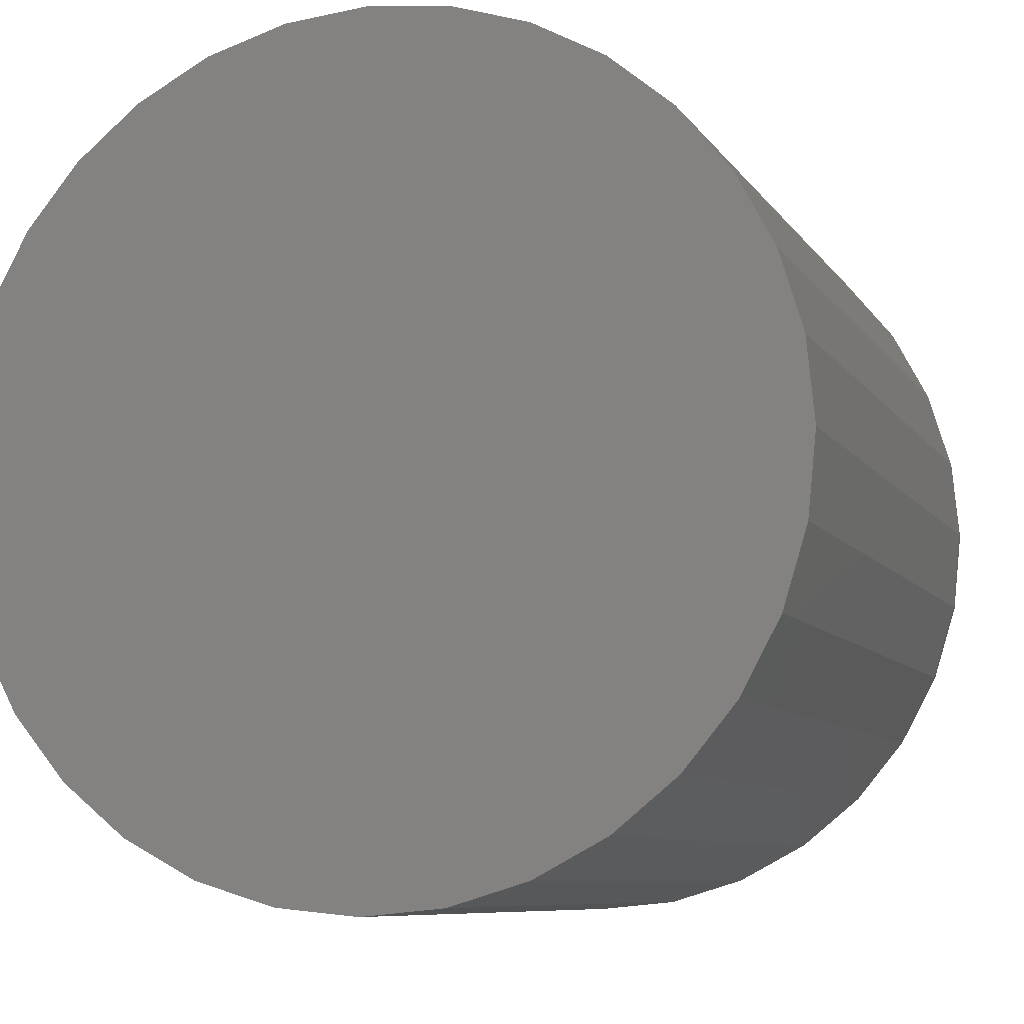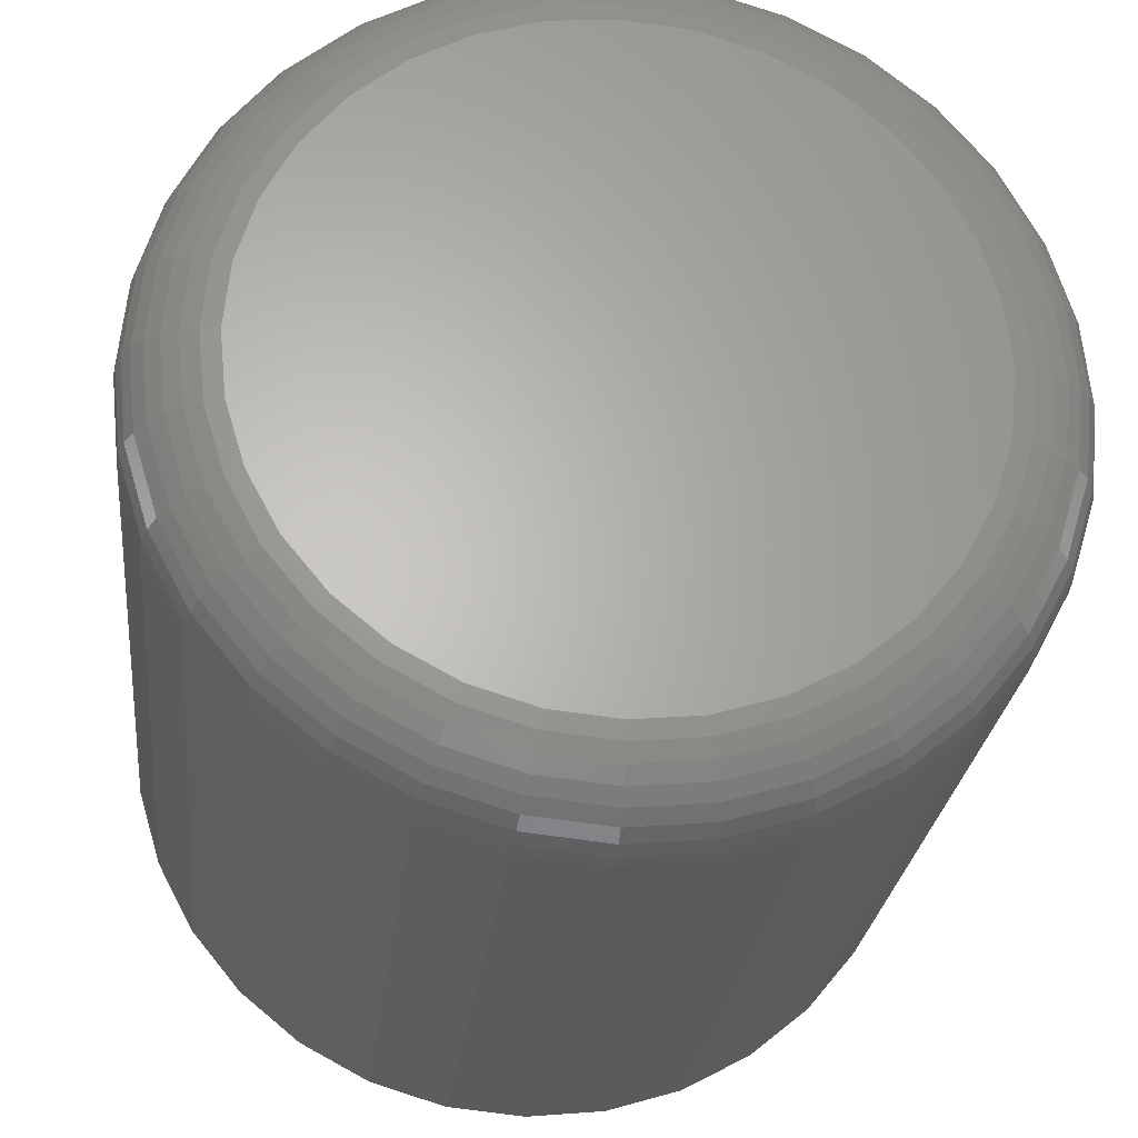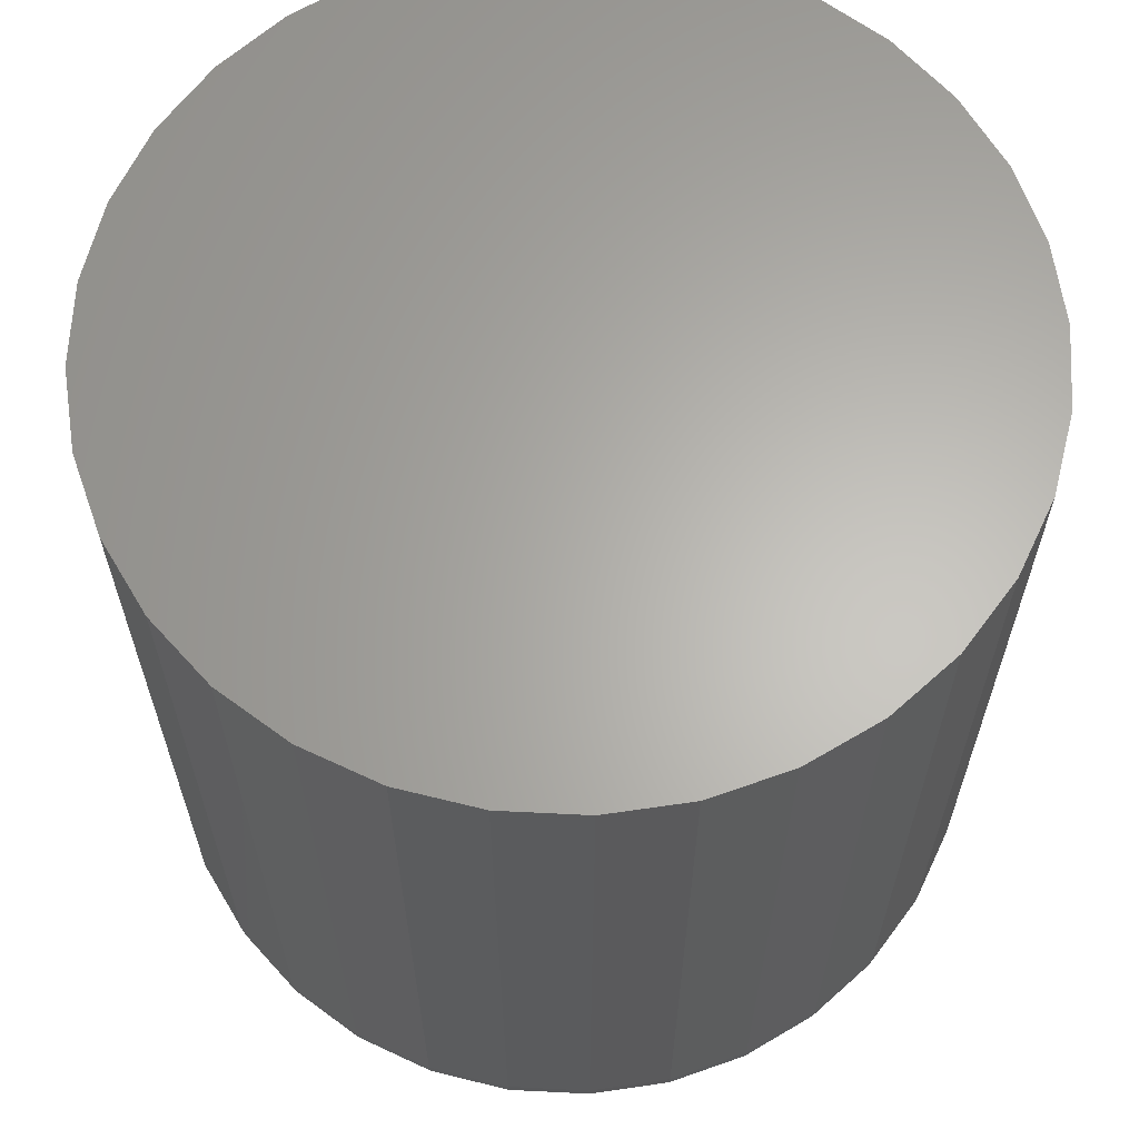
<metadata>
{"format":"stl","ext":"stl","renderer":"f3d","projection":"perspective","resolution":1024,"background":"white","views":[{"elev":-7.9,"azim":-161.4,"up":"+Z"},{"elev":-25.3,"azim":-6.0,"up":"+Z"},{"elev":64.0,"azim":-14.0,"up":"+Y"}]}
</metadata>
<code>
# stl→obj: 320 verts, 636 faces
v -0.5893 -0.1484 0.2328
v -0.5669 -0.1484 0.2328
v -0.5781 -0.1484 0.2339
v -0.6001 -0.1484 0.2295
v -0.5562 -0.1484 0.2295
v -0.61 -0.1484 0.2242
v -0.5462 -0.1484 0.2242
v -0.6187 -0.1484 0.2171
v -0.5375 -0.1484 0.2171
v -0.6259 -0.1484 0.2084
v -0.5304 -0.1484 0.2084
v -0.6312 -0.1484 0.1984
v -0.5251 -0.1484 0.1984
v -0.5251 -0.1484 0.1545
v -0.6259 -0.1484 0.1446
v -0.5304 -0.1484 0.1446
v -0.6187 -0.1484 0.1359
v -0.5375 -0.1484 0.1359
v -0.61 -0.1484 0.1288
v -0.5462 -0.1484 0.1288
v -0.6001 -0.1484 0.1234
v -0.5562 -0.1484 0.1234
v -0.5893 -0.1484 0.1202
v -0.5669 -0.1484 0.1202
v -0.5781 -0.1484 0.1191
v -0.5218 -0.1484 0.1877
v -0.6344 -0.1484 0.1877
v -0.5207 -0.1484 0.1765
v -0.6355 -0.1484 0.1765
v -0.5218 -0.1484 0.1653
v -0.6344 -0.1484 0.1653
v -0.6312 -0.1484 0.1545
v -0.5051 8.108e-18 0.1765
v -0.5051 -0.1328 0.1765
v -0.5065 7.952e-18 0.1622
v -0.5065 -0.1328 0.1622
v -0.5107 7.49e-18 0.1485
v -0.5107 -0.1328 0.1485
v -0.5174 6.741e-18 0.1359
v -0.5174 -0.1328 0.1359
v -0.5265 5.733e-18 0.1248
v -0.5265 -0.1328 0.1248
v -0.5376 4.504e-18 0.1158
v -0.5376 -0.1328 0.1158
v -0.5502 3.103e-18 0.109
v -0.5502 -0.1328 0.109
v -0.5639 1.582e-18 0.1049
v -0.5639 -0.1328 0.1049
v -0.5781 -1.986e-33 0.1035
v -0.5781 -0.1328 0.1035
v -0.5924 -1.582e-18 0.1049
v -0.5924 -0.1328 0.1049
v -0.6061 -3.103e-18 0.109
v -0.6061 -0.1328 0.109
v -0.6187 -4.504e-18 0.1158
v -0.6187 -0.1328 0.1158
v -0.6298 -5.733e-18 0.1248
v -0.6298 -0.1328 0.1248
v -0.6388 -6.741e-18 0.1359
v -0.6388 -0.1328 0.1359
v -0.6456 -7.49e-18 0.1485
v -0.6456 -0.1328 0.1485
v -0.6497 -7.952e-18 0.1622
v -0.6497 -0.1328 0.1622
v -0.6512 -8.108e-18 0.1765
v -0.6512 -0.1328 0.1765
v -0.6497 -7.952e-18 0.1907
v -0.6497 -0.1328 0.1907
v -0.6456 -7.49e-18 0.2044
v -0.6456 -0.1328 0.2044
v -0.6388 -6.741e-18 0.2171
v -0.6388 -0.1328 0.2171
v -0.6298 -5.733e-18 0.2281
v -0.6298 -0.1328 0.2281
v -0.6187 -4.504e-18 0.2372
v -0.6187 -0.1328 0.2372
v -0.6061 -3.103e-18 0.2439
v -0.6061 -0.1328 0.2439
v -0.5924 -1.582e-18 0.2481
v -0.5924 -0.1328 0.2481
v -0.5781 9.929e-34 0.2495
v -0.5781 -0.1328 0.2495
v -0.5639 1.582e-18 0.2481
v -0.5639 -0.1328 0.2481
v -0.5502 3.103e-18 0.2439
v -0.5502 -0.1328 0.2439
v -0.5376 4.504e-18 0.2372
v -0.5376 -0.1328 0.2372
v -0.5265 5.733e-18 0.2281
v -0.5265 -0.1328 0.2281
v -0.5174 6.741e-18 0.2171
v -0.5174 -0.1328 0.2171
v -0.5107 7.49e-18 0.2044
v -0.5107 -0.1328 0.2044
v -0.5065 7.952e-18 0.1907
v -0.5065 -0.1328 0.1907
v -0.5177 -0.1481 0.1765
v -0.5188 -0.1481 0.1647
v -0.5147 -0.1472 0.1765
v -0.516 -0.1472 0.1641
v -0.512 -0.1458 0.1765
v -0.5133 -0.1458 0.1636
v -0.5097 -0.1439 0.1765
v -0.511 -0.1439 0.1631
v -0.5077 -0.1415 0.1765
v -0.5091 -0.1415 0.1627
v -0.5063 -0.1388 0.1765
v -0.5077 -0.1388 0.1625
v -0.5054 -0.1359 0.1765
v -0.5068 -0.1359 0.1623
v -0.6374 -0.1481 0.1647
v -0.6386 -0.1481 0.1765
v -0.6403 -0.1472 0.1641
v -0.6415 -0.1472 0.1765
v -0.6429 -0.1458 0.1636
v -0.6442 -0.1458 0.1765
v -0.6453 -0.1439 0.1631
v -0.6466 -0.1439 0.1765
v -0.6472 -0.1415 0.1627
v -0.6485 -0.1415 0.1765
v -0.6486 -0.1388 0.1625
v -0.65 -0.1388 0.1765
v -0.6495 -0.1359 0.1623
v -0.6509 -0.1359 0.1765
v -0.634 -0.1481 0.1533
v -0.6367 -0.1472 0.1522
v -0.6392 -0.1458 0.1512
v -0.6414 -0.1439 0.1503
v -0.6432 -0.1415 0.1495
v -0.6445 -0.1388 0.149
v -0.6453 -0.1359 0.1486
v -0.6284 -0.1481 0.1429
v -0.6308 -0.1472 0.1413
v -0.6331 -0.1458 0.1398
v -0.635 -0.1439 0.1385
v -0.6367 -0.1415 0.1374
v -0.6379 -0.1388 0.1366
v -0.6386 -0.1359 0.1361
v -0.6209 -0.1481 0.1337
v -0.6229 -0.1472 0.1317
v -0.6249 -0.1458 0.1298
v -0.6265 -0.1439 0.1281
v -0.6279 -0.1415 0.1267
v -0.6289 -0.1388 0.1257
v -0.6296 -0.1359 0.1251
v -0.6117 -0.1481 0.1262
v -0.6133 -0.1472 0.1238
v -0.6148 -0.1458 0.1215
v -0.6162 -0.1439 0.1196
v -0.6172 -0.1415 0.118
v -0.618 -0.1388 0.1168
v -0.6185 -0.1359 0.116
v -0.6013 -0.1481 0.1206
v -0.6024 -0.1472 0.1179
v -0.6034 -0.1458 0.1154
v -0.6043 -0.1439 0.1132
v -0.6051 -0.1415 0.1114
v -0.6056 -0.1388 0.1101
v -0.606 -0.1359 0.1093
v -0.5899 -0.1481 0.1172
v -0.5905 -0.1472 0.1143
v -0.591 -0.1458 0.1117
v -0.5915 -0.1439 0.1093
v -0.5919 -0.1415 0.1074
v -0.5921 -0.1388 0.106
v -0.5923 -0.1359 0.1052
v -0.5781 -0.1481 0.116
v -0.5781 -0.1472 0.1131
v -0.5781 -0.1458 0.1104
v -0.5781 -0.1439 0.108
v -0.5781 -0.1415 0.1061
v -0.5781 -0.1388 0.1046
v -0.5781 -0.1359 0.1038
v -0.5663 -0.1481 0.1172
v -0.5658 -0.1472 0.1143
v -0.5652 -0.1458 0.1117
v -0.5648 -0.1439 0.1093
v -0.5644 -0.1415 0.1074
v -0.5641 -0.1388 0.106
v -0.5639 -0.1359 0.1052
v -0.555 -0.1481 0.1206
v -0.5539 -0.1472 0.1179
v -0.5528 -0.1458 0.1154
v -0.5519 -0.1439 0.1132
v -0.5512 -0.1415 0.1114
v -0.5506 -0.1388 0.1101
v -0.5503 -0.1359 0.1093
v -0.5445 -0.1481 0.1262
v -0.5429 -0.1472 0.1238
v -0.5414 -0.1458 0.1215
v -0.5401 -0.1439 0.1196
v -0.539 -0.1415 0.118
v -0.5382 -0.1388 0.1168
v -0.5377 -0.1359 0.116
v -0.5354 -0.1481 0.1337
v -0.5333 -0.1472 0.1317
v -0.5314 -0.1458 0.1298
v -0.5297 -0.1439 0.1281
v -0.5283 -0.1415 0.1267
v -0.5273 -0.1388 0.1257
v -0.5267 -0.1359 0.1251
v -0.5279 -0.1481 0.1429
v -0.5254 -0.1472 0.1413
v -0.5232 -0.1458 0.1398
v -0.5212 -0.1439 0.1385
v -0.5196 -0.1415 0.1374
v -0.5184 -0.1388 0.1366
v -0.5177 -0.1359 0.1361
v -0.5223 -0.1481 0.1533
v -0.5196 -0.1472 0.1522
v -0.5171 -0.1458 0.1512
v -0.5149 -0.1439 0.1503
v -0.5131 -0.1415 0.1495
v -0.5118 -0.1388 0.149
v -0.5109 -0.1359 0.1486
v -0.6374 -0.1481 0.1883
v -0.6403 -0.1472 0.1888
v -0.6429 -0.1458 0.1894
v -0.6453 -0.1439 0.1898
v -0.6472 -0.1415 0.1902
v -0.6486 -0.1388 0.1905
v -0.6495 -0.1359 0.1907
v -0.5188 -0.1481 0.1883
v -0.516 -0.1472 0.1888
v -0.5133 -0.1458 0.1894
v -0.511 -0.1439 0.1898
v -0.5091 -0.1415 0.1902
v -0.5077 -0.1388 0.1905
v -0.5068 -0.1359 0.1907
v -0.5223 -0.1481 0.1996
v -0.5196 -0.1472 0.2007
v -0.5171 -0.1458 0.2018
v -0.5149 -0.1439 0.2027
v -0.5131 -0.1415 0.2034
v -0.5118 -0.1388 0.204
v -0.5109 -0.1359 0.2043
v -0.5279 -0.1481 0.2101
v -0.5254 -0.1472 0.2117
v -0.5232 -0.1458 0.2132
v -0.5212 -0.1439 0.2145
v -0.5196 -0.1415 0.2156
v -0.5184 -0.1388 0.2164
v -0.5177 -0.1359 0.2169
v -0.5354 -0.1481 0.2192
v -0.5333 -0.1472 0.2213
v -0.5314 -0.1458 0.2232
v -0.5297 -0.1439 0.2249
v -0.5283 -0.1415 0.2263
v -0.5273 -0.1388 0.2273
v -0.5267 -0.1359 0.2279
v -0.5445 -0.1481 0.2267
v -0.5429 -0.1472 0.2292
v -0.5414 -0.1458 0.2314
v -0.5401 -0.1439 0.2334
v -0.539 -0.1415 0.235
v -0.5382 -0.1388 0.2362
v -0.5377 -0.1359 0.2369
v -0.555 -0.1481 0.2323
v -0.5539 -0.1472 0.235
v -0.5528 -0.1458 0.2375
v -0.5519 -0.1439 0.2397
v -0.5512 -0.1415 0.2415
v -0.5506 -0.1388 0.2428
v -0.5503 -0.1359 0.2437
v -0.5663 -0.1481 0.2358
v -0.5658 -0.1472 0.2386
v -0.5652 -0.1458 0.2413
v -0.5648 -0.1439 0.2436
v -0.5644 -0.1415 0.2455
v -0.5641 -0.1388 0.2469
v -0.5639 -0.1359 0.2478
v -0.5781 -0.1481 0.2369
v -0.5781 -0.1472 0.2399
v -0.5781 -0.1458 0.2426
v -0.5781 -0.1439 0.2449
v -0.5781 -0.1415 0.2469
v -0.5781 -0.1388 0.2483
v -0.5781 -0.1359 0.2492
v -0.5899 -0.1481 0.2358
v -0.5905 -0.1472 0.2386
v -0.591 -0.1458 0.2413
v -0.5915 -0.1439 0.2436
v -0.5919 -0.1415 0.2455
v -0.5921 -0.1388 0.2469
v -0.5923 -0.1359 0.2478
v -0.6013 -0.1481 0.2323
v -0.6024 -0.1472 0.235
v -0.6034 -0.1458 0.2375
v -0.6043 -0.1439 0.2397
v -0.6051 -0.1415 0.2415
v -0.6056 -0.1388 0.2428
v -0.606 -0.1359 0.2437
v -0.6117 -0.1481 0.2267
v -0.6133 -0.1472 0.2292
v -0.6148 -0.1458 0.2314
v -0.6162 -0.1439 0.2334
v -0.6172 -0.1415 0.235
v -0.618 -0.1388 0.2362
v -0.6185 -0.1359 0.2369
v -0.6209 -0.1481 0.2192
v -0.6229 -0.1472 0.2213
v -0.6249 -0.1458 0.2232
v -0.6265 -0.1439 0.2249
v -0.6279 -0.1415 0.2263
v -0.6289 -0.1388 0.2273
v -0.6296 -0.1359 0.2279
v -0.6284 -0.1481 0.2101
v -0.6308 -0.1472 0.2117
v -0.6331 -0.1458 0.2132
v -0.635 -0.1439 0.2145
v -0.6367 -0.1415 0.2156
v -0.6379 -0.1388 0.2164
v -0.6386 -0.1359 0.2169
v -0.634 -0.1481 0.1996
v -0.6367 -0.1472 0.2007
v -0.6392 -0.1458 0.2018
v -0.6414 -0.1439 0.2027
v -0.6432 -0.1415 0.2034
v -0.6445 -0.1388 0.204
v -0.6453 -0.1359 0.2043
f 1 2 3
f 2 1 4
f 2 4 5
f 5 4 6
f 5 6 7
f 7 6 8
f 7 8 9
f 9 8 10
f 9 10 11
f 11 10 12
f 11 12 13
f 14 15 16
f 16 15 17
f 16 17 18
f 18 17 19
f 18 19 20
f 20 19 21
f 20 21 22
f 22 21 23
f 22 23 24
f 24 23 25
f 13 12 26
f 26 12 27
f 26 27 28
f 28 27 29
f 28 29 30
f 30 29 31
f 30 31 14
f 14 31 32
f 14 32 15
f 33 34 35
f 35 34 36
f 35 36 37
f 37 36 38
f 37 38 39
f 39 38 40
f 39 40 41
f 41 40 42
f 41 42 43
f 43 42 44
f 43 44 45
f 45 44 46
f 45 46 47
f 47 46 48
f 47 48 49
f 49 48 50
f 49 50 51
f 51 50 52
f 51 52 53
f 53 52 54
f 53 54 55
f 55 54 56
f 55 56 57
f 57 56 58
f 57 58 59
f 59 58 60
f 59 60 61
f 61 60 62
f 61 62 63
f 63 62 64
f 63 64 65
f 65 64 66
f 65 66 67
f 67 66 68
f 67 68 69
f 69 68 70
f 69 70 71
f 71 70 72
f 71 72 73
f 73 72 74
f 73 74 75
f 75 74 76
f 75 76 77
f 77 76 78
f 77 78 79
f 79 78 80
f 79 80 81
f 81 80 82
f 81 82 83
f 83 82 84
f 83 84 85
f 85 84 86
f 85 86 87
f 87 86 88
f 87 88 89
f 89 88 90
f 89 90 91
f 91 90 92
f 91 92 93
f 93 92 94
f 93 94 95
f 95 94 96
f 95 96 33
f 33 96 34
f 28 30 97
f 97 30 98
f 97 98 99
f 99 98 100
f 99 100 101
f 101 100 102
f 101 102 103
f 103 102 104
f 103 104 105
f 105 104 106
f 105 106 107
f 107 106 108
f 107 108 109
f 109 108 110
f 109 110 34
f 34 110 36
f 31 29 111
f 111 29 112
f 111 112 113
f 113 112 114
f 113 114 115
f 115 114 116
f 115 116 117
f 117 116 118
f 117 118 119
f 119 118 120
f 119 120 121
f 121 120 122
f 121 122 123
f 123 122 124
f 123 124 64
f 64 124 66
f 32 31 125
f 125 31 111
f 125 111 126
f 126 111 113
f 126 113 127
f 127 113 115
f 127 115 128
f 128 115 117
f 128 117 129
f 129 117 119
f 129 119 130
f 130 119 121
f 130 121 131
f 131 121 123
f 131 123 62
f 62 123 64
f 15 32 132
f 132 32 125
f 132 125 133
f 133 125 126
f 133 126 134
f 134 126 127
f 134 127 135
f 135 127 128
f 135 128 136
f 136 128 129
f 136 129 137
f 137 129 130
f 137 130 138
f 138 130 131
f 138 131 60
f 60 131 62
f 17 15 139
f 139 15 132
f 139 132 140
f 140 132 133
f 140 133 141
f 141 133 134
f 141 134 142
f 142 134 135
f 142 135 143
f 143 135 136
f 143 136 144
f 144 136 137
f 144 137 145
f 145 137 138
f 145 138 58
f 58 138 60
f 19 17 146
f 146 17 139
f 146 139 147
f 147 139 140
f 147 140 148
f 148 140 141
f 148 141 149
f 149 141 142
f 149 142 150
f 150 142 143
f 150 143 151
f 151 143 144
f 151 144 152
f 152 144 145
f 152 145 56
f 56 145 58
f 21 19 153
f 153 19 146
f 153 146 154
f 154 146 147
f 154 147 155
f 155 147 148
f 155 148 156
f 156 148 149
f 156 149 157
f 157 149 150
f 157 150 158
f 158 150 151
f 158 151 159
f 159 151 152
f 159 152 54
f 54 152 56
f 23 21 160
f 160 21 153
f 160 153 161
f 161 153 154
f 161 154 162
f 162 154 155
f 162 155 163
f 163 155 156
f 163 156 164
f 164 156 157
f 164 157 165
f 165 157 158
f 165 158 166
f 166 158 159
f 166 159 52
f 52 159 54
f 25 23 167
f 167 23 160
f 167 160 168
f 168 160 161
f 168 161 169
f 169 161 162
f 169 162 170
f 170 162 163
f 170 163 171
f 171 163 164
f 171 164 172
f 172 164 165
f 172 165 173
f 173 165 166
f 173 166 50
f 50 166 52
f 24 25 174
f 174 25 167
f 174 167 175
f 175 167 168
f 175 168 176
f 176 168 169
f 176 169 177
f 177 169 170
f 177 170 178
f 178 170 171
f 178 171 179
f 179 171 172
f 179 172 180
f 180 172 173
f 180 173 48
f 48 173 50
f 22 24 181
f 181 24 174
f 181 174 182
f 182 174 175
f 182 175 183
f 183 175 176
f 183 176 184
f 184 176 177
f 184 177 185
f 185 177 178
f 185 178 186
f 186 178 179
f 186 179 187
f 187 179 180
f 187 180 46
f 46 180 48
f 20 22 188
f 188 22 181
f 188 181 189
f 189 181 182
f 189 182 190
f 190 182 183
f 190 183 191
f 191 183 184
f 191 184 192
f 192 184 185
f 192 185 193
f 193 185 186
f 193 186 194
f 194 186 187
f 194 187 44
f 44 187 46
f 18 20 195
f 195 20 188
f 195 188 196
f 196 188 189
f 196 189 197
f 197 189 190
f 197 190 198
f 198 190 191
f 198 191 199
f 199 191 192
f 199 192 200
f 200 192 193
f 200 193 201
f 201 193 194
f 201 194 42
f 42 194 44
f 16 18 202
f 202 18 195
f 202 195 203
f 203 195 196
f 203 196 204
f 204 196 197
f 204 197 205
f 205 197 198
f 205 198 206
f 206 198 199
f 206 199 207
f 207 199 200
f 207 200 208
f 208 200 201
f 208 201 40
f 40 201 42
f 14 16 209
f 209 16 202
f 209 202 210
f 210 202 203
f 210 203 211
f 211 203 204
f 211 204 212
f 212 204 205
f 212 205 213
f 213 205 206
f 213 206 214
f 214 206 207
f 214 207 215
f 215 207 208
f 215 208 38
f 38 208 40
f 30 14 98
f 98 14 209
f 98 209 100
f 100 209 210
f 100 210 102
f 102 210 211
f 102 211 104
f 104 211 212
f 104 212 106
f 106 212 213
f 106 213 108
f 108 213 214
f 108 214 110
f 110 214 215
f 110 215 36
f 36 215 38
f 29 27 112
f 112 27 216
f 112 216 114
f 114 216 217
f 114 217 116
f 116 217 218
f 116 218 118
f 118 218 219
f 118 219 120
f 120 219 220
f 120 220 122
f 122 220 221
f 122 221 124
f 124 221 222
f 124 222 66
f 66 222 68
f 26 28 223
f 223 28 97
f 223 97 224
f 224 97 99
f 224 99 225
f 225 99 101
f 225 101 226
f 226 101 103
f 226 103 227
f 227 103 105
f 227 105 228
f 228 105 107
f 228 107 229
f 229 107 109
f 229 109 96
f 96 109 34
f 13 26 230
f 230 26 223
f 230 223 231
f 231 223 224
f 231 224 232
f 232 224 225
f 232 225 233
f 233 225 226
f 233 226 234
f 234 226 227
f 234 227 235
f 235 227 228
f 235 228 236
f 236 228 229
f 236 229 94
f 94 229 96
f 11 13 237
f 237 13 230
f 237 230 238
f 238 230 231
f 238 231 239
f 239 231 232
f 239 232 240
f 240 232 233
f 240 233 241
f 241 233 234
f 241 234 242
f 242 234 235
f 242 235 243
f 243 235 236
f 243 236 92
f 92 236 94
f 9 11 244
f 244 11 237
f 244 237 245
f 245 237 238
f 245 238 246
f 246 238 239
f 246 239 247
f 247 239 240
f 247 240 248
f 248 240 241
f 248 241 249
f 249 241 242
f 249 242 250
f 250 242 243
f 250 243 90
f 90 243 92
f 7 9 251
f 251 9 244
f 251 244 252
f 252 244 245
f 252 245 253
f 253 245 246
f 253 246 254
f 254 246 247
f 254 247 255
f 255 247 248
f 255 248 256
f 256 248 249
f 256 249 257
f 257 249 250
f 257 250 88
f 88 250 90
f 5 7 258
f 258 7 251
f 258 251 259
f 259 251 252
f 259 252 260
f 260 252 253
f 260 253 261
f 261 253 254
f 261 254 262
f 262 254 255
f 262 255 263
f 263 255 256
f 263 256 264
f 264 256 257
f 264 257 86
f 86 257 88
f 2 5 265
f 265 5 258
f 265 258 266
f 266 258 259
f 266 259 267
f 267 259 260
f 267 260 268
f 268 260 261
f 268 261 269
f 269 261 262
f 269 262 270
f 270 262 263
f 270 263 271
f 271 263 264
f 271 264 84
f 84 264 86
f 3 2 272
f 272 2 265
f 272 265 273
f 273 265 266
f 273 266 274
f 274 266 267
f 274 267 275
f 275 267 268
f 275 268 276
f 276 268 269
f 276 269 277
f 277 269 270
f 277 270 278
f 278 270 271
f 278 271 82
f 82 271 84
f 1 3 279
f 279 3 272
f 279 272 280
f 280 272 273
f 280 273 281
f 281 273 274
f 281 274 282
f 282 274 275
f 282 275 283
f 283 275 276
f 283 276 284
f 284 276 277
f 284 277 285
f 285 277 278
f 285 278 80
f 80 278 82
f 4 1 286
f 286 1 279
f 286 279 287
f 287 279 280
f 287 280 288
f 288 280 281
f 288 281 289
f 289 281 282
f 289 282 290
f 290 282 283
f 290 283 291
f 291 283 284
f 291 284 292
f 292 284 285
f 292 285 78
f 78 285 80
f 6 4 293
f 293 4 286
f 293 286 294
f 294 286 287
f 294 287 295
f 295 287 288
f 295 288 296
f 296 288 289
f 296 289 297
f 297 289 290
f 297 290 298
f 298 290 291
f 298 291 299
f 299 291 292
f 299 292 76
f 76 292 78
f 8 6 300
f 300 6 293
f 300 293 301
f 301 293 294
f 301 294 302
f 302 294 295
f 302 295 303
f 303 295 296
f 303 296 304
f 304 296 297
f 304 297 305
f 305 297 298
f 305 298 306
f 306 298 299
f 306 299 74
f 74 299 76
f 10 8 307
f 307 8 300
f 307 300 308
f 308 300 301
f 308 301 309
f 309 301 302
f 309 302 310
f 310 302 303
f 310 303 311
f 311 303 304
f 311 304 312
f 312 304 305
f 312 305 313
f 313 305 306
f 313 306 72
f 72 306 74
f 12 10 314
f 314 10 307
f 314 307 315
f 315 307 308
f 315 308 316
f 316 308 309
f 316 309 317
f 317 309 310
f 317 310 318
f 318 310 311
f 318 311 319
f 319 311 312
f 319 312 320
f 320 312 313
f 320 313 70
f 70 313 72
f 27 12 216
f 216 12 314
f 216 314 217
f 217 314 315
f 217 315 218
f 218 315 316
f 218 316 219
f 219 316 317
f 219 317 220
f 220 317 318
f 220 318 221
f 221 318 319
f 221 319 222
f 222 319 320
f 222 320 68
f 68 320 70
f 81 83 79
f 77 79 83
f 85 77 83
f 75 77 85
f 87 75 85
f 73 75 87
f 89 73 87
f 43 55 41
f 53 55 43
f 45 53 43
f 51 53 45
f 47 51 45
f 49 51 47
f 55 57 41
f 41 57 59
f 41 59 39
f 39 59 61
f 39 61 37
f 37 61 63
f 37 63 35
f 35 63 65
f 35 65 33
f 33 65 67
f 33 67 95
f 95 67 69
f 95 69 93
f 93 69 71
f 93 71 91
f 91 71 73
f 91 73 89

</code>
